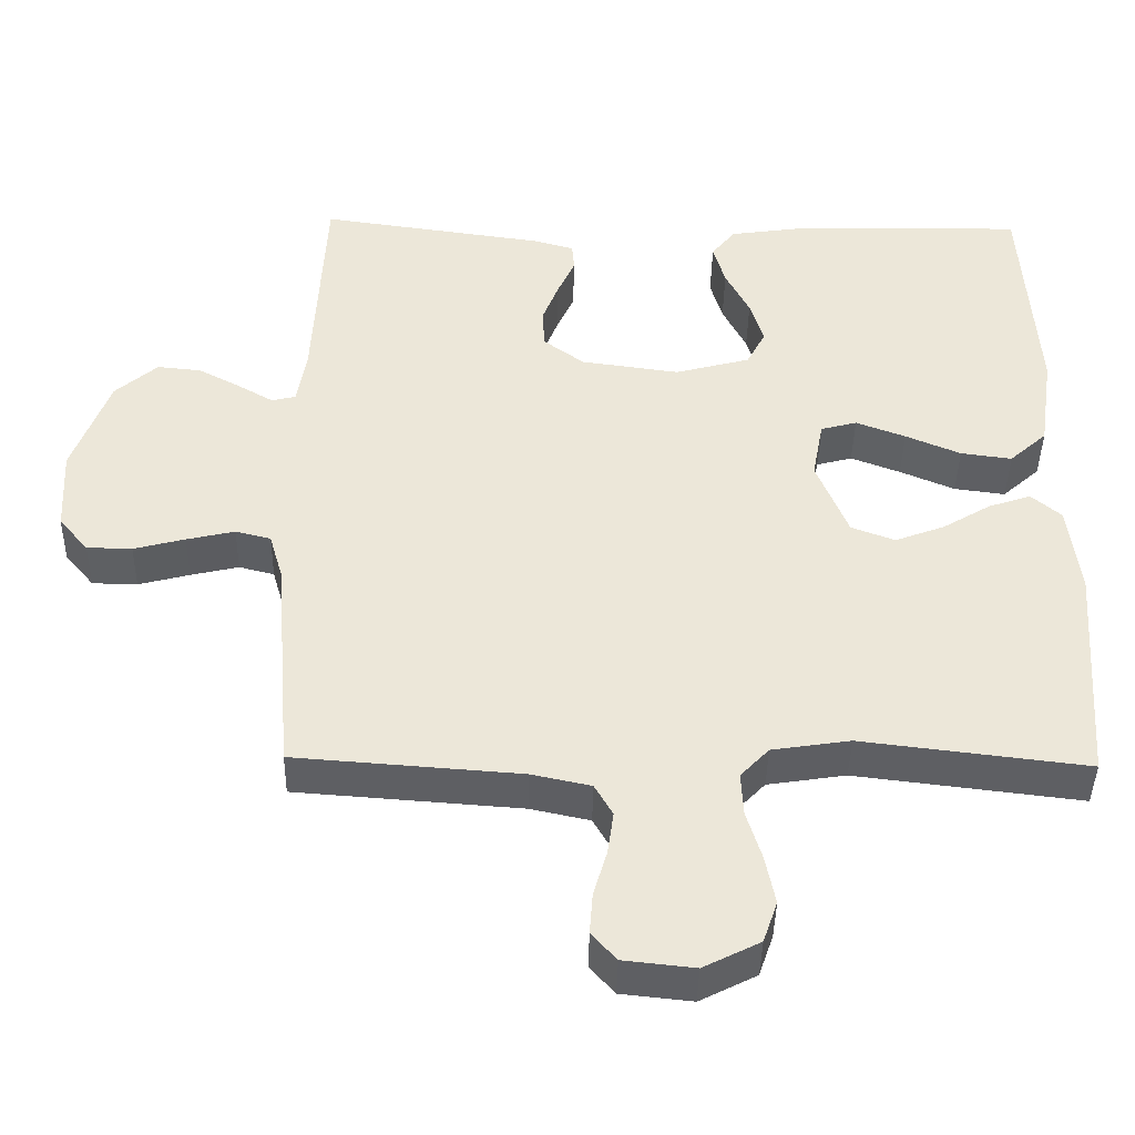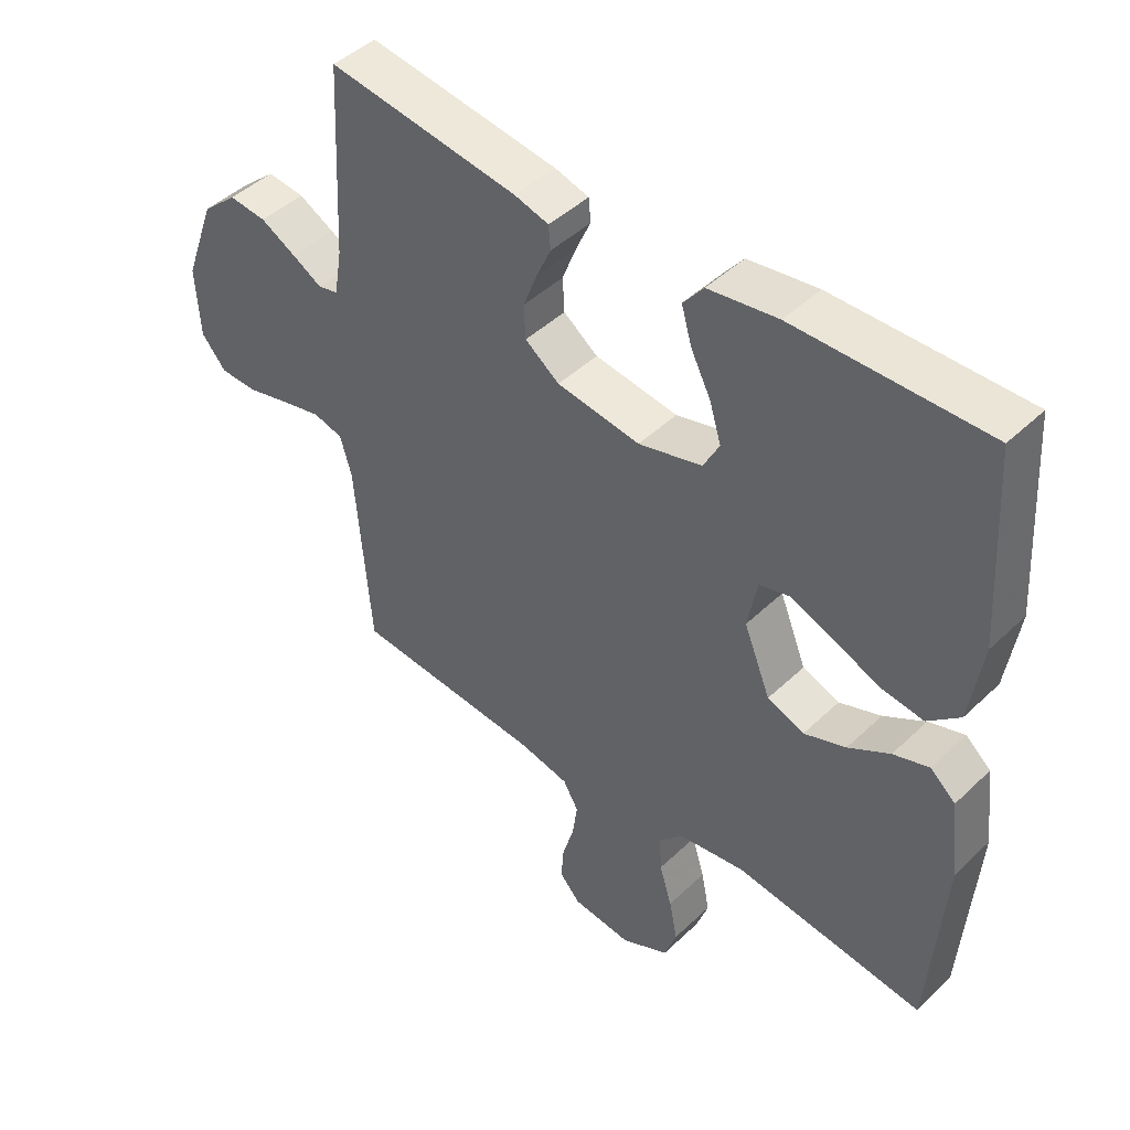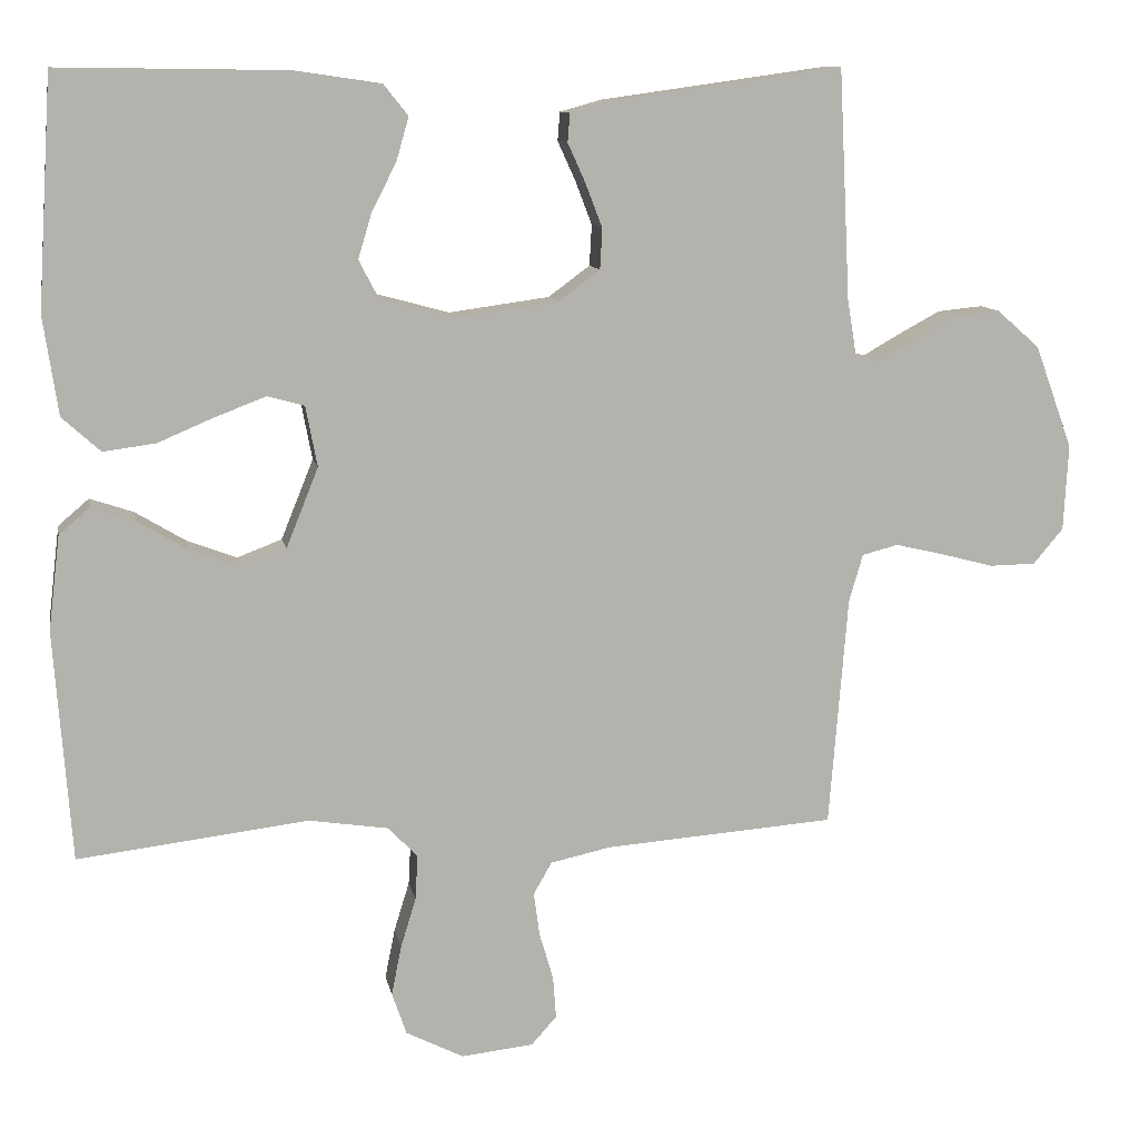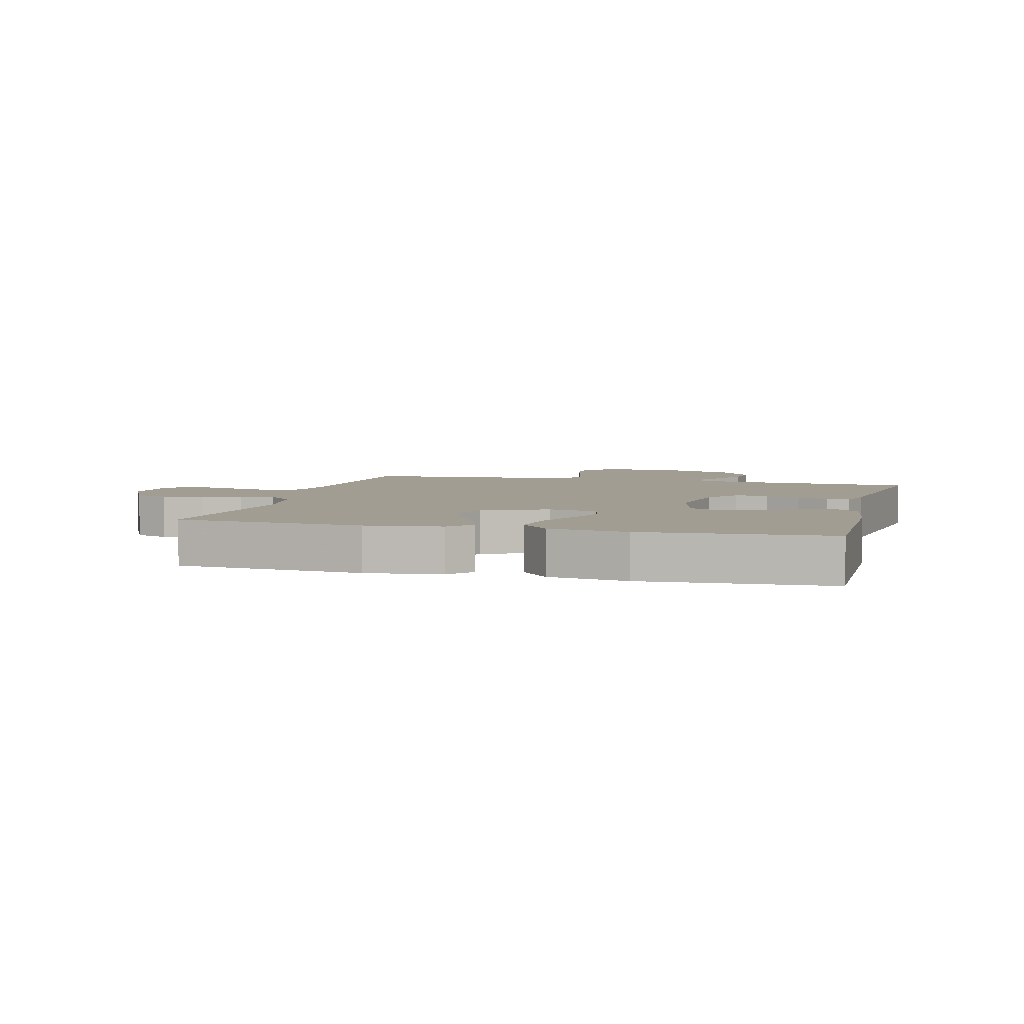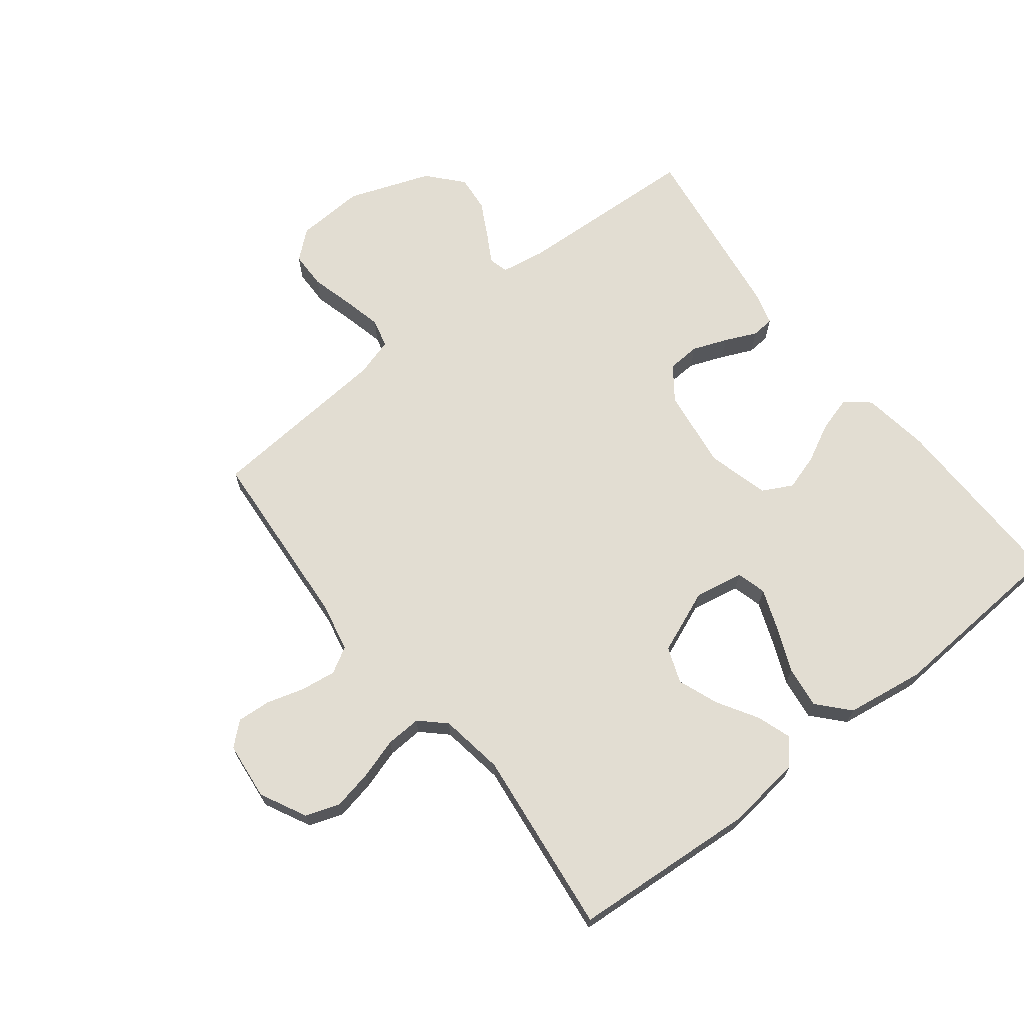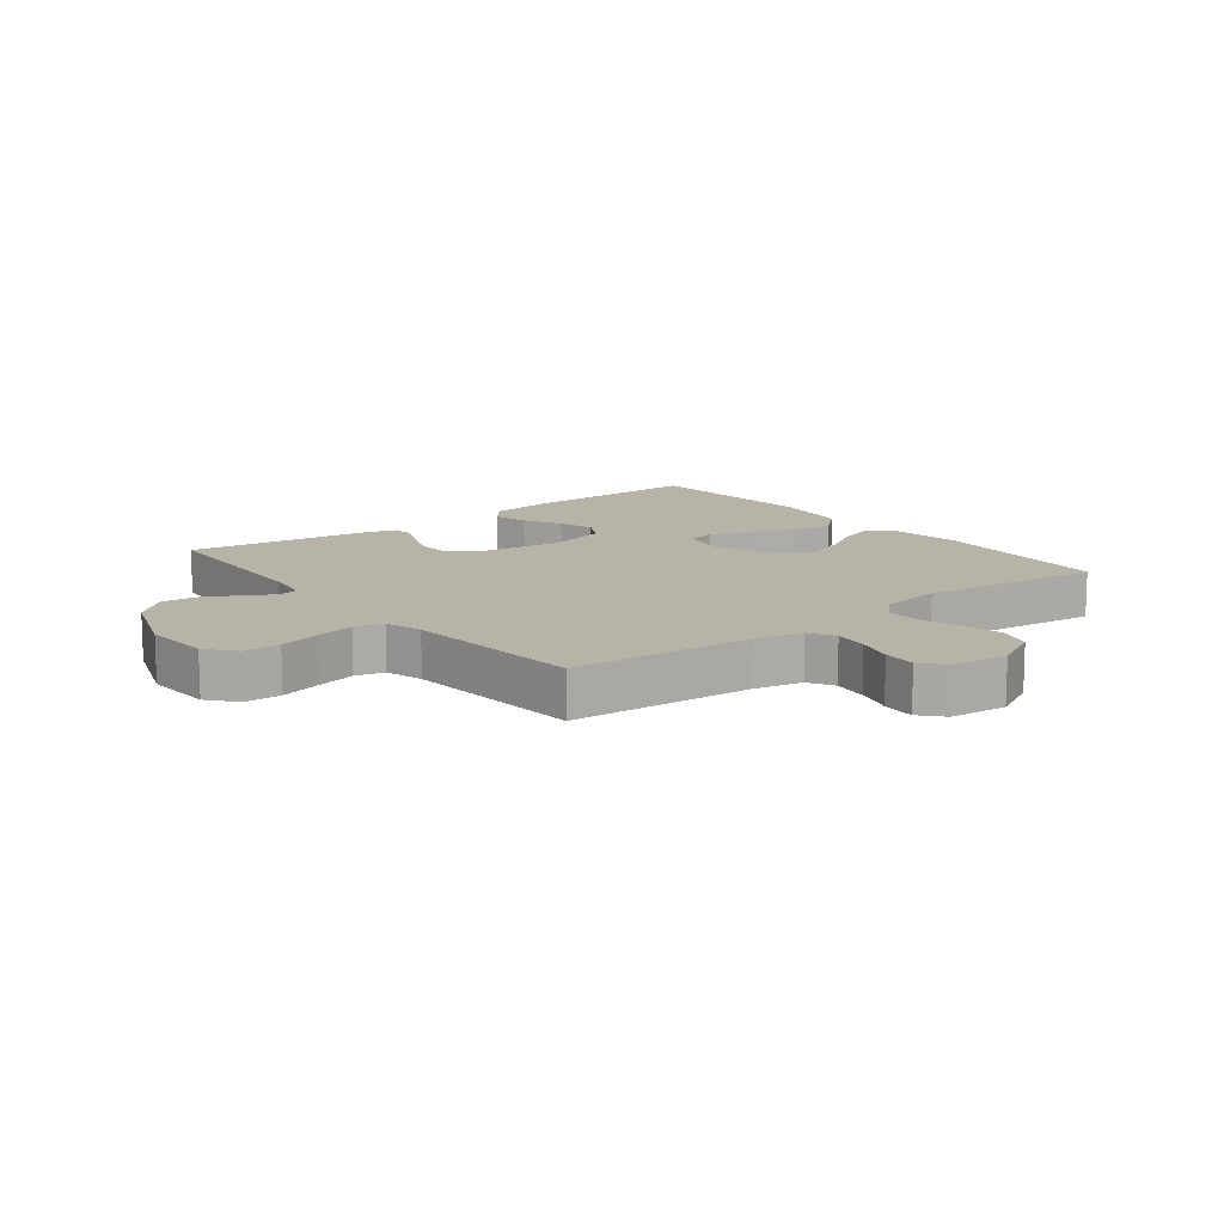
<metadata>
{"format":"obj","ext":"obj","renderer":"f3d","projection":"perspective","resolution":1024,"background":"white","views":[{"elev":-42.0,"azim":178.9,"up":"+Z"},{"elev":45.3,"azim":-137.5,"up":"+Z"},{"elev":10.7,"azim":-10.7,"up":"+Z"},{"elev":4.9,"azim":-75.2,"up":"+Y"},{"elev":68.2,"azim":-128.1,"up":"+Y"},{"elev":12.6,"azim":142.0,"up":"+Y"}]}
</metadata>
<code>
v -0.5 0.07 -0.5
v -0.522 0.07 -0.2
v -0.507 0.07 -0.077
v -0.467 0.07 -0.043
v -0.411 0.07 -0.062
v -0.346 0.07 -0.101
v -0.28 0.07 -0.126
v -0.222 0.07 -0.104
v -0.18 0.07 0
v -0.195 0.07 0.079
v -0.243 0.07 0.092
v -0.309 0.07 0.067
v -0.382 0.07 0.036
v -0.45 0.07 0.027
v -0.5 0.07 0.072
v -0.519 0.07 0.2
v -0.5 0.07 0.5
v -0.2 0.07 0.496
v -0.091 0.07 0.48
v -0.059 0.07 0.44
v -0.075 0.07 0.384
v -0.107 0.07 0.321
v -0.125 0.07 0.262
v -0.1 0.07 0.214
v 0 0.07 0.187
v 0.131 0.07 0.205
v 0.185 0.07 0.245
v 0.188 0.07 0.298
v 0.166 0.07 0.355
v 0.143 0.07 0.406
v 0.146 0.07 0.443
v 0.2 0.07 0.458
v 0.5 0.07 0.5
v 0.515 0.07 0.2
v 0.527 0.07 0.128
v 0.559 0.07 0.12
v 0.606 0.07 0.147
v 0.662 0.07 0.177
v 0.721 0.07 0.183
v 0.777 0.07 0.134
v 0.826 0.07 0
v 0.82 0.07 -0.112
v 0.781 0.07 -0.158
v 0.721 0.07 -0.159
v 0.653 0.07 -0.141
v 0.589 0.07 -0.126
v 0.542 0.07 -0.138
v 0.524 0.07 -0.2
v 0.5 0.07 -0.5
v 0.2 0.07 -0.522
v 0.121 0.07 -0.539
v 0.097 0.07 -0.581
v 0.105 0.07 -0.638
v 0.123 0.07 -0.699
v 0.127 0.07 -0.754
v 0.094 0.07 -0.791
v 0 0.07 -0.801
v -0.075 0.07 -0.763
v -0.094 0.07 -0.708
v -0.081 0.07 -0.643
v -0.061 0.07 -0.578
v -0.058 0.07 -0.52
v -0.096 0.07 -0.48
v -0.2 0.07 -0.464
v -0.5 0 -0.5
v -0.522 0 -0.2
v -0.507 0 -0.077
v -0.467 0 -0.043
v -0.411 0 -0.062
v -0.346 0 -0.101
v -0.28 0 -0.126
v -0.222 0 -0.104
v -0.18 0 0
v -0.195 0 0.079
v -0.243 0 0.092
v -0.309 0 0.067
v -0.382 0 0.036
v -0.45 0 0.027
v -0.5 0 0.072
v -0.519 0 0.2
v -0.5 0 0.5
v -0.2 0 0.496
v -0.091 0 0.48
v -0.059 0 0.44
v -0.075 0 0.384
v -0.107 0 0.321
v -0.125 0 0.262
v -0.1 0 0.214
v 0 0 0.187
v 0.131 0 0.205
v 0.185 0 0.245
v 0.188 0 0.298
v 0.166 0 0.355
v 0.143 0 0.406
v 0.146 0 0.443
v 0.2 0 0.458
v 0.5 0 0.5
v 0.515 0 0.2
v 0.527 0 0.128
v 0.559 0 0.12
v 0.606 0 0.147
v 0.662 0 0.177
v 0.721 0 0.183
v 0.777 0 0.134
v 0.826 0 0
v 0.82 0 -0.112
v 0.781 0 -0.158
v 0.721 0 -0.159
v 0.653 0 -0.141
v 0.589 0 -0.126
v 0.542 0 -0.138
v 0.524 0 -0.2
v 0.5 0 -0.5
v 0.2 0 -0.522
v 0.121 0 -0.539
v 0.097 0 -0.581
v 0.105 0 -0.638
v 0.123 0 -0.699
v 0.127 0 -0.754
v 0.094 0 -0.791
v 0 0 -0.801
v -0.075 0 -0.763
v -0.094 0 -0.708
v -0.081 0 -0.643
v -0.061 0 -0.578
v -0.058 0 -0.52
v -0.096 0 -0.48
v -0.2 0 -0.464
f 59 60 61
f 58 59 61
f 57 58 61
f 56 57 61
f 55 56 61
f 54 55 61
f 53 54 61
f 52 53 61 62
f 51 52 62 63
f 48 49 50
f 50 51 63
f 48 50 63
f 47 48 63
f 43 44 45
f 42 43 45
f 41 42 45
f 40 41 45
f 39 40 45
f 38 39 45
f 37 38 45
f 36 37 45
f 35 36 45 46
f 32 33 34
f 31 32 34
f 30 31 34
f 29 30 34
f 28 29 34 35
f 35 46 47
f 28 35 47
f 27 28 47
f 20 21 22
f 19 20 22
f 18 19 22
f 17 18 22
f 16 17 22
f 15 16 22
f 14 15 22
f 13 14 22
f 12 13 22
f 11 12 22 23
f 10 11 23 24
f 4 5 6
f 3 4 6
f 2 3 6
f 1 2 6
f 64 1 6
f 64 6 7
f 47 63 64
f 27 47 64
f 26 27 64
f 25 26 64
f 9 10 24 25
f 8 9 25 64
f 7 8 64
f 125 124 123
f 125 123 122
f 125 122 121
f 125 121 120
f 125 120 119
f 125 119 118
f 125 118 117
f 126 125 117 116
f 127 126 116 115
f 114 113 112
f 127 115 114
f 127 114 112
f 127 112 111
f 109 108 107
f 109 107 106
f 109 106 105
f 109 105 104
f 109 104 103
f 109 103 102
f 109 102 101
f 109 101 100
f 110 109 100 99
f 98 97 96
f 98 96 95
f 98 95 94
f 98 94 93
f 99 98 93 92
f 111 110 99
f 111 99 92
f 111 92 91
f 86 85 84
f 86 84 83
f 86 83 82
f 86 82 81
f 86 81 80
f 86 80 79
f 86 79 78
f 86 78 77
f 86 77 76
f 87 86 76 75
f 88 87 75 74
f 70 69 68
f 70 68 67
f 70 67 66
f 70 66 65
f 70 65 128
f 71 70 128
f 128 127 111
f 128 111 91
f 128 91 90
f 128 90 89
f 89 88 74 73
f 128 89 73 72
f 128 72 71
f 1 65 66 2
f 2 66 67 3
f 3 67 68 4
f 4 68 69 5
f 5 69 70 6
f 6 70 71 7
f 7 71 72 8
f 8 72 73 9
f 9 73 74 10
f 10 74 75 11
f 11 75 76 12
f 12 76 77 13
f 13 77 78 14
f 14 78 79 15
f 15 79 80 16
f 16 80 81 17
f 17 81 82 18
f 18 82 83 19
f 19 83 84 20
f 20 84 85 21
f 21 85 86 22
f 22 86 87 23
f 23 87 88 24
f 24 88 89 25
f 25 89 90 26
f 26 90 91 27
f 27 91 92 28
f 28 92 93 29
f 29 93 94 30
f 30 94 95 31
f 31 95 96 32
f 32 96 97 33
f 33 97 98 34
f 34 98 99 35
f 35 99 100 36
f 36 100 101 37
f 37 101 102 38
f 38 102 103 39
f 39 103 104 40
f 40 104 105 41
f 41 105 106 42
f 42 106 107 43
f 43 107 108 44
f 44 108 109 45
f 45 109 110 46
f 46 110 111 47
f 47 111 112 48
f 48 112 113 49
f 49 113 114 50
f 50 114 115 51
f 51 115 116 52
f 52 116 117 53
f 53 117 118 54
f 54 118 119 55
f 55 119 120 56
f 56 120 121 57
f 57 121 122 58
f 58 122 123 59
f 59 123 124 60
f 60 124 125 61
f 61 125 126 62
f 62 126 127 63
f 63 127 128 64
f 64 128 65 1

</code>
